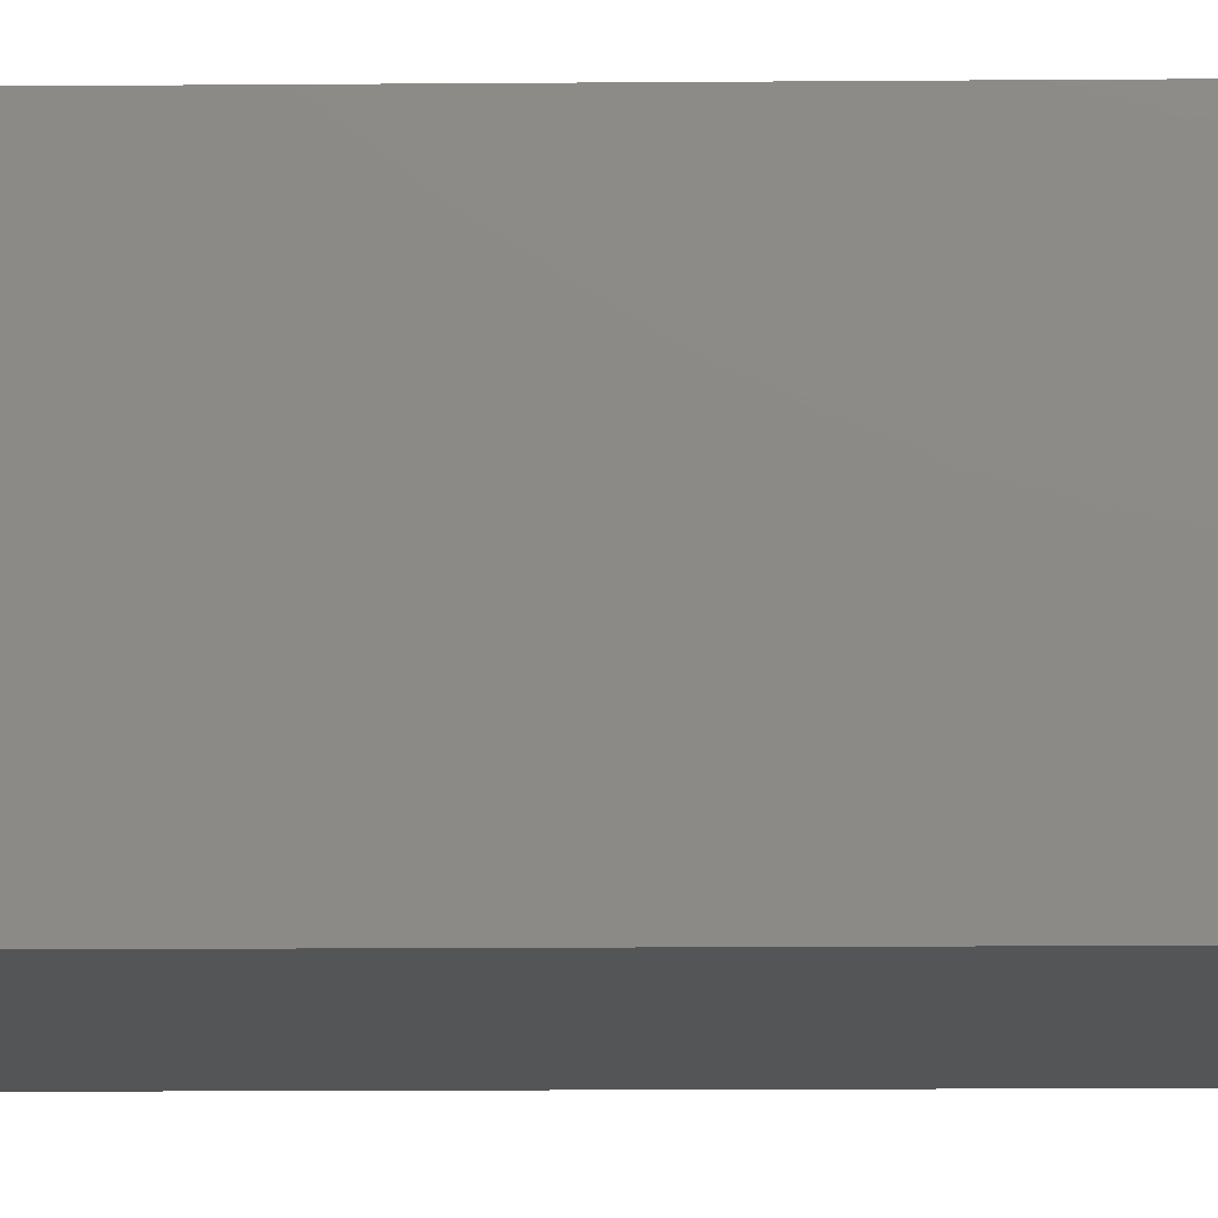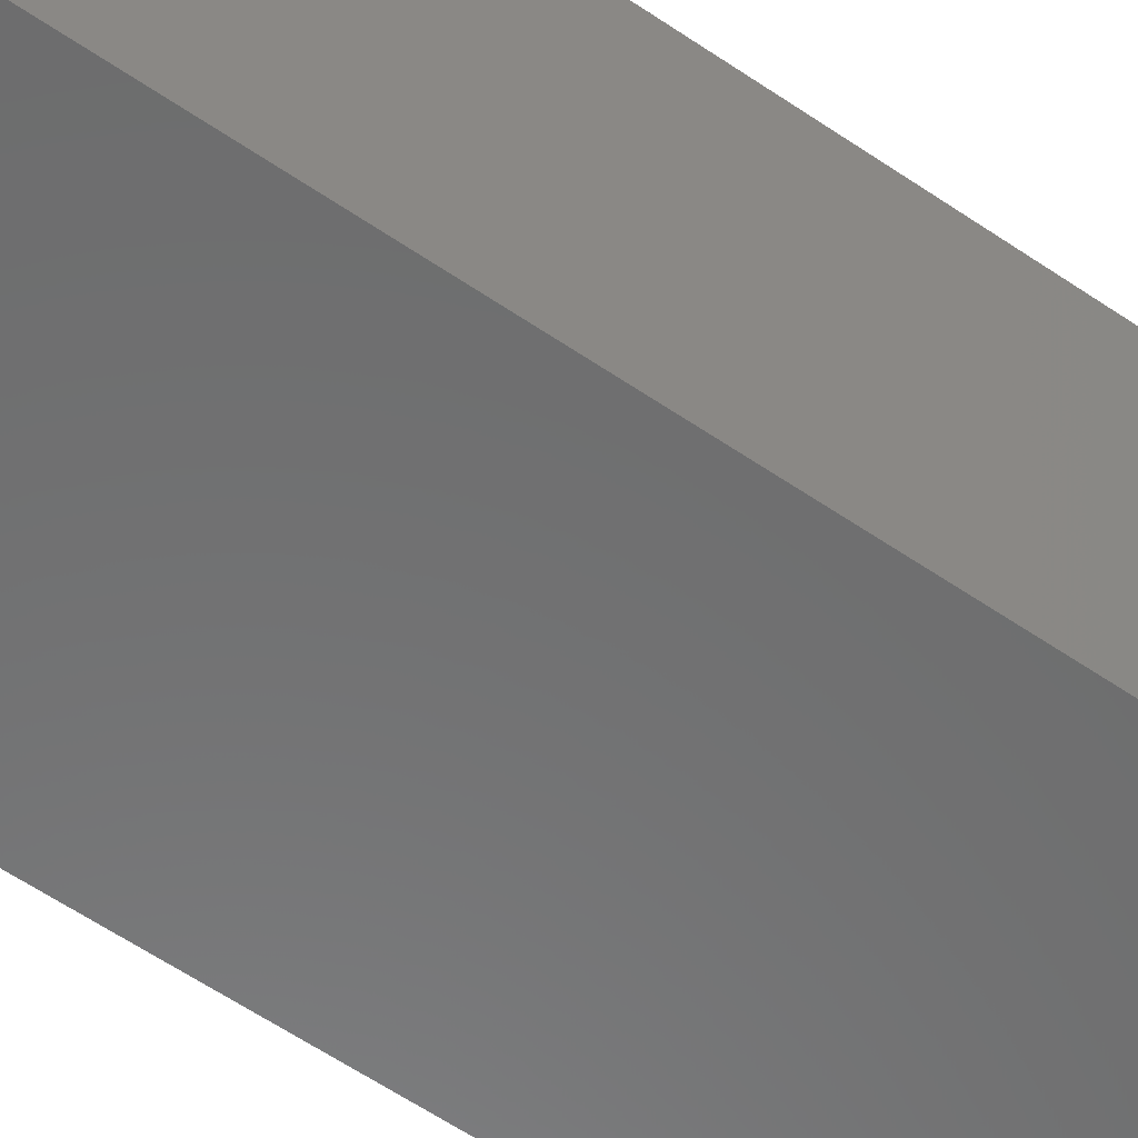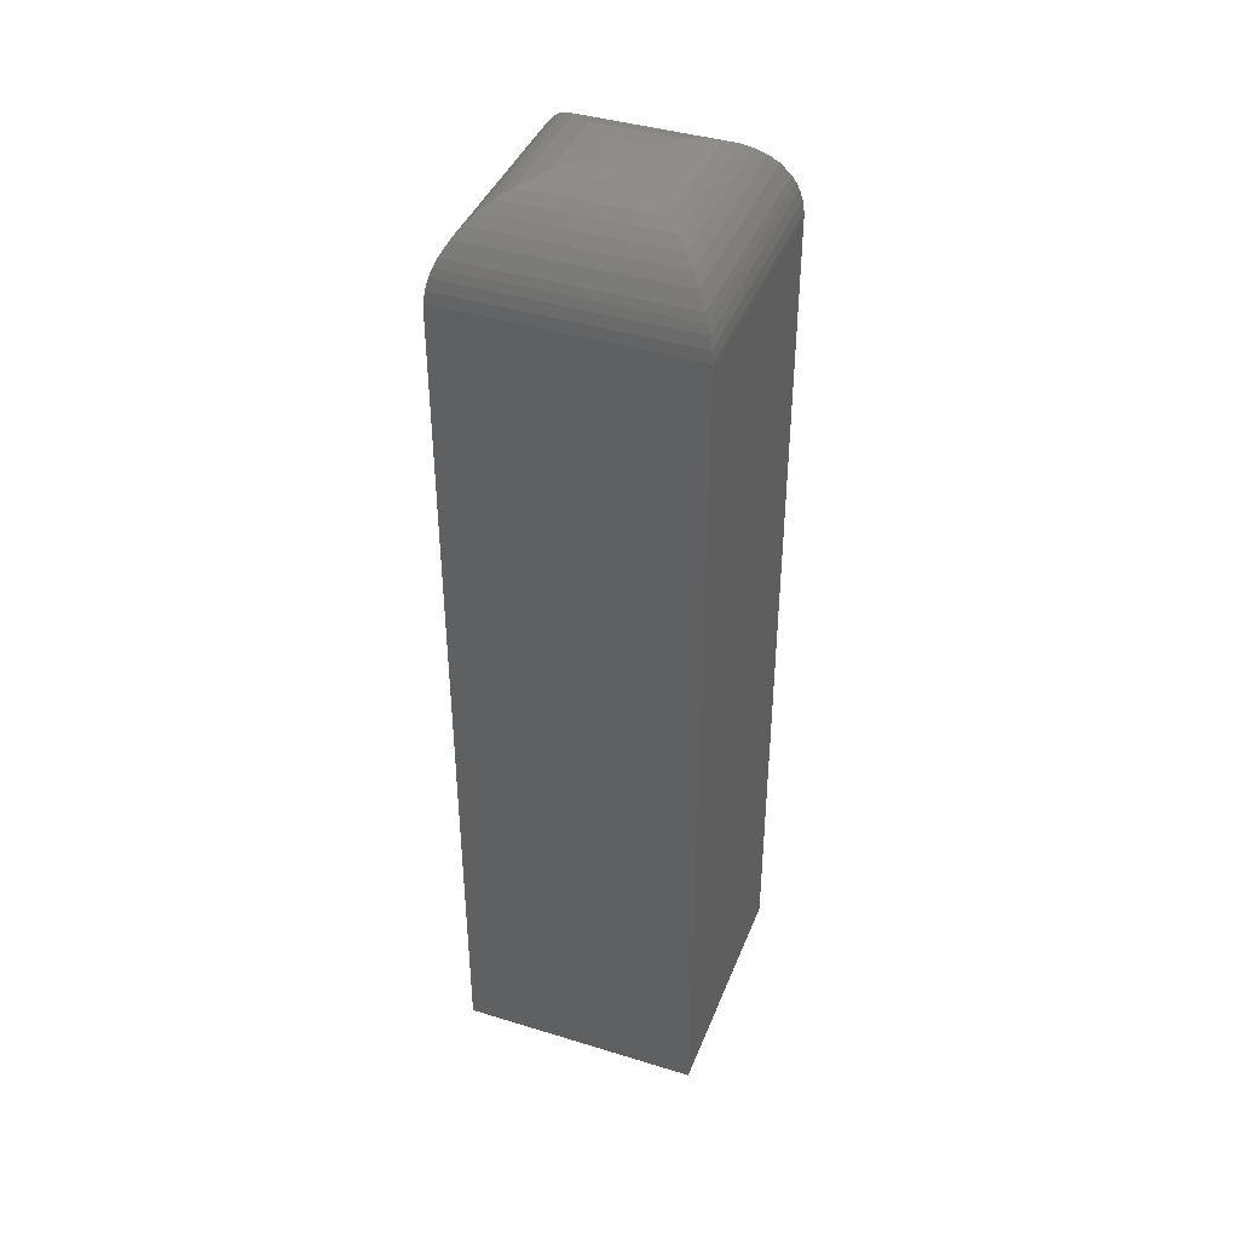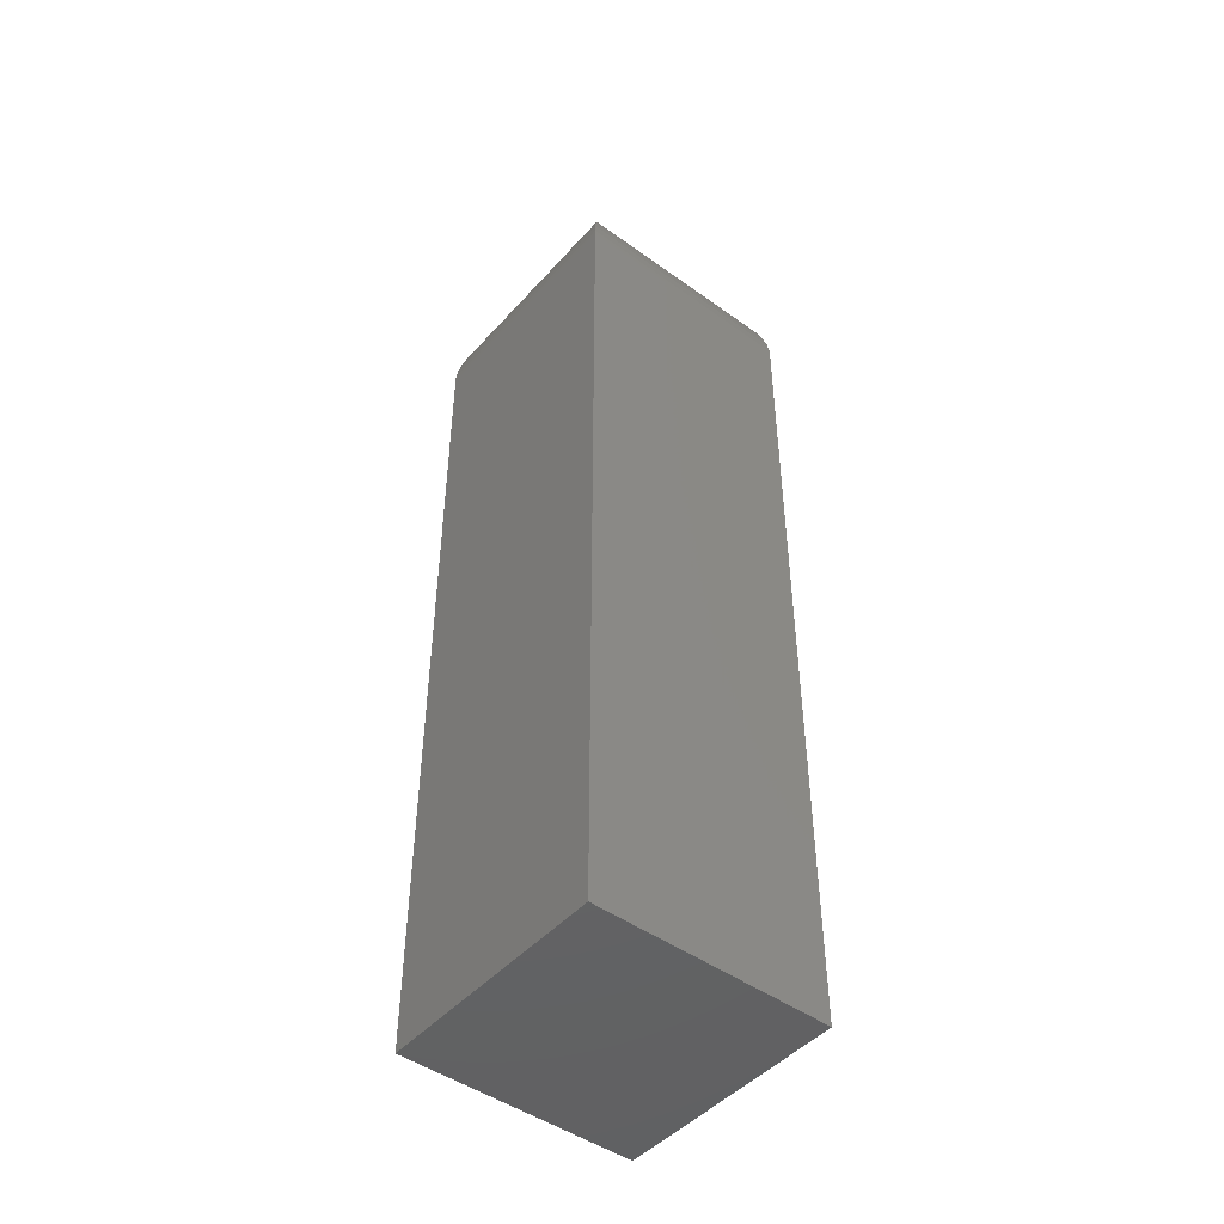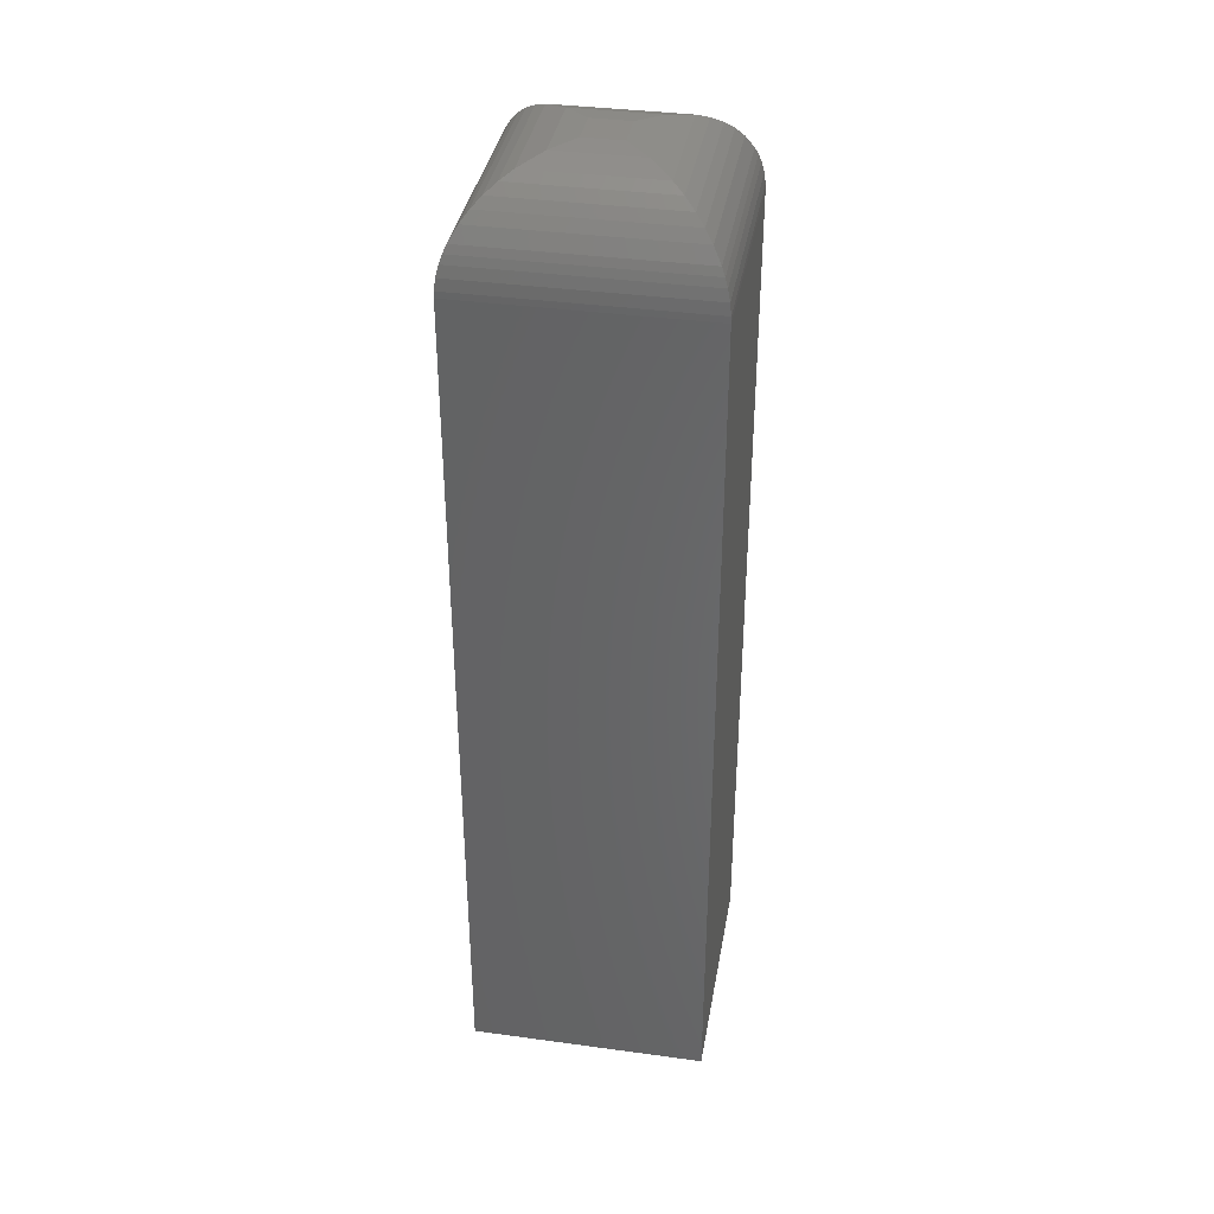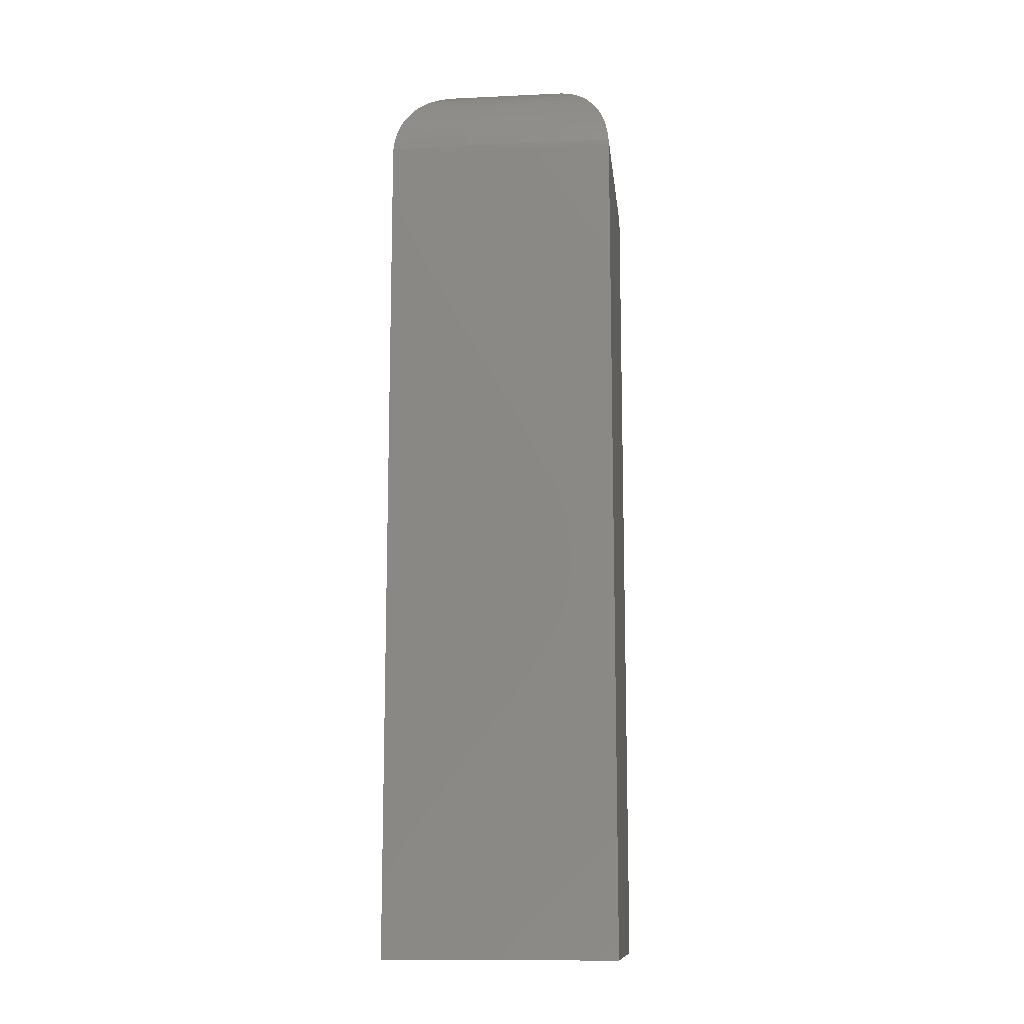
<metadata>
{"format":"stl","ext":"stl","renderer":"f3d","projection":"perspective","resolution":1024,"background":"white","views":[{"elev":-12.4,"azim":-88.8,"up":"+Z"},{"elev":-57.4,"azim":-125.7,"up":"+Z"},{"elev":41.1,"azim":-158.9,"up":"+Y"},{"elev":-46.9,"azim":-38.6,"up":"+Y"},{"elev":37.1,"azim":10.5,"up":"+Y"},{"elev":-12.3,"azim":6.8,"up":"+Y"}]}
</metadata>
<code>
# stl→obj: 56 verts, 108 faces
v -0.06167 8.673e-18 -0.008648
v -0.06136 1.032e-17 0.02064
v -0.03239 1.028e-17 -0.00896
v -0.03208 1.192e-17 0.02033
v -0.1387 -0.07812 0.09959
v -0.1406 -0.07812 -0.08594
v -0.1387 -0.75 0.09959
v -0.1406 -0.75 -0.08594
v 0.04688 -0.07812 0.09762
v 0.04688 -0.75 0.09762
v 0.0449 -0.07812 -0.08791
v 0.0449 -0.75 -0.08791
v -0.07942 -0.002 -0.02602
v -0.07874 -0.002 0.03839
v -0.09653 -0.008024 -0.04276
v -0.09547 -0.008024 0.05549
v -0.1052 -0.01296 -0.05127
v -0.104 -0.01296 0.06419
v -0.1135 -0.01917 -0.05936
v -0.1121 -0.01917 0.07244
v -0.1203 -0.02576 -0.066
v -0.1187 -0.02576 0.07923
v -0.1264 -0.03342 -0.07203
v -0.1309 -0.04405 0.09168
v -0.1327 -0.04405 -0.0782
v -0.1353 -0.04994 -0.08073
v -0.1334 -0.04994 0.09427
v -0.1374 -0.05616 -0.08282
v -0.1355 -0.05616 0.0964
v -0.1394 -0.06456 -0.08476
v -0.1375 -0.06456 0.09839
v -0.1405 -0.07328 -0.08579
v -0.1247 -0.03342 0.08539
v -0.1385 -0.07328 0.09944
v -0.01433 -0.002 0.0377
v 0.002776 -0.008024 0.05444
v 0.01147 -0.01296 0.06295
v 0.01973 -0.01917 0.07104
v 0.02651 -0.02576 0.07768
v 0.03897 -0.04405 0.08987
v 0.04156 -0.04994 0.09241
v 0.04369 -0.05616 0.0945
v 0.04568 -0.06456 0.09644
v 0.03267 -0.03342 0.08371
v 0.04672 -0.07328 0.09747
v -0.01501 -0.002 -0.02671
v 0.001724 -0.008024 -0.04381
v 0.01024 -0.01296 -0.05251
v 0.01832 -0.01917 -0.06076
v 0.02497 -0.02576 -0.06755
v 0.03716 -0.04405 -0.08
v 0.0397 -0.04994 -0.08259
v 0.04178 -0.05616 -0.08473
v 0.04373 -0.06456 -0.08671
v 0.031 -0.03342 -0.07371
v 0.04475 -0.07328 -0.08776
f 1 2 3
f 3 2 4
f 5 6 7
f 7 6 8
f 9 5 10
f 10 5 7
f 11 9 12
f 12 9 10
f 6 11 8
f 8 11 12
f 2 13 14
f 2 1 13
f 14 13 15
f 14 15 16
f 16 15 17
f 16 17 18
f 18 17 19
f 18 19 20
f 20 19 21
f 20 21 22
f 22 21 23
f 24 25 26
f 24 26 27
f 27 26 28
f 27 28 29
f 29 28 30
f 29 30 31
f 31 30 32
f 25 24 23
f 23 24 33
f 23 33 22
f 6 5 32
f 32 5 34
f 32 34 31
f 4 14 35
f 4 2 14
f 35 14 16
f 35 16 36
f 36 16 18
f 36 18 37
f 37 18 20
f 37 20 38
f 38 20 22
f 38 22 39
f 39 22 33
f 40 24 27
f 40 27 41
f 41 27 29
f 41 29 42
f 42 29 31
f 42 31 43
f 43 31 34
f 24 40 33
f 33 40 44
f 33 44 39
f 5 9 34
f 34 9 45
f 34 45 43
f 3 35 46
f 3 4 35
f 46 35 36
f 46 36 47
f 47 36 37
f 47 37 48
f 48 37 38
f 48 38 49
f 49 38 39
f 49 39 50
f 50 39 44
f 51 40 41
f 51 41 52
f 52 41 42
f 52 42 53
f 53 42 43
f 53 43 54
f 54 43 45
f 40 51 44
f 44 51 55
f 44 55 50
f 9 11 45
f 45 11 56
f 45 56 54
f 1 46 13
f 1 3 46
f 13 46 47
f 13 47 15
f 15 47 48
f 15 48 17
f 17 48 49
f 17 49 19
f 19 49 50
f 19 50 21
f 21 50 55
f 25 51 52
f 25 52 26
f 26 52 53
f 26 53 28
f 28 53 54
f 28 54 30
f 30 54 56
f 51 25 55
f 55 25 23
f 55 23 21
f 11 6 56
f 56 6 32
f 56 32 30
f 8 12 7
f 7 12 10

</code>
